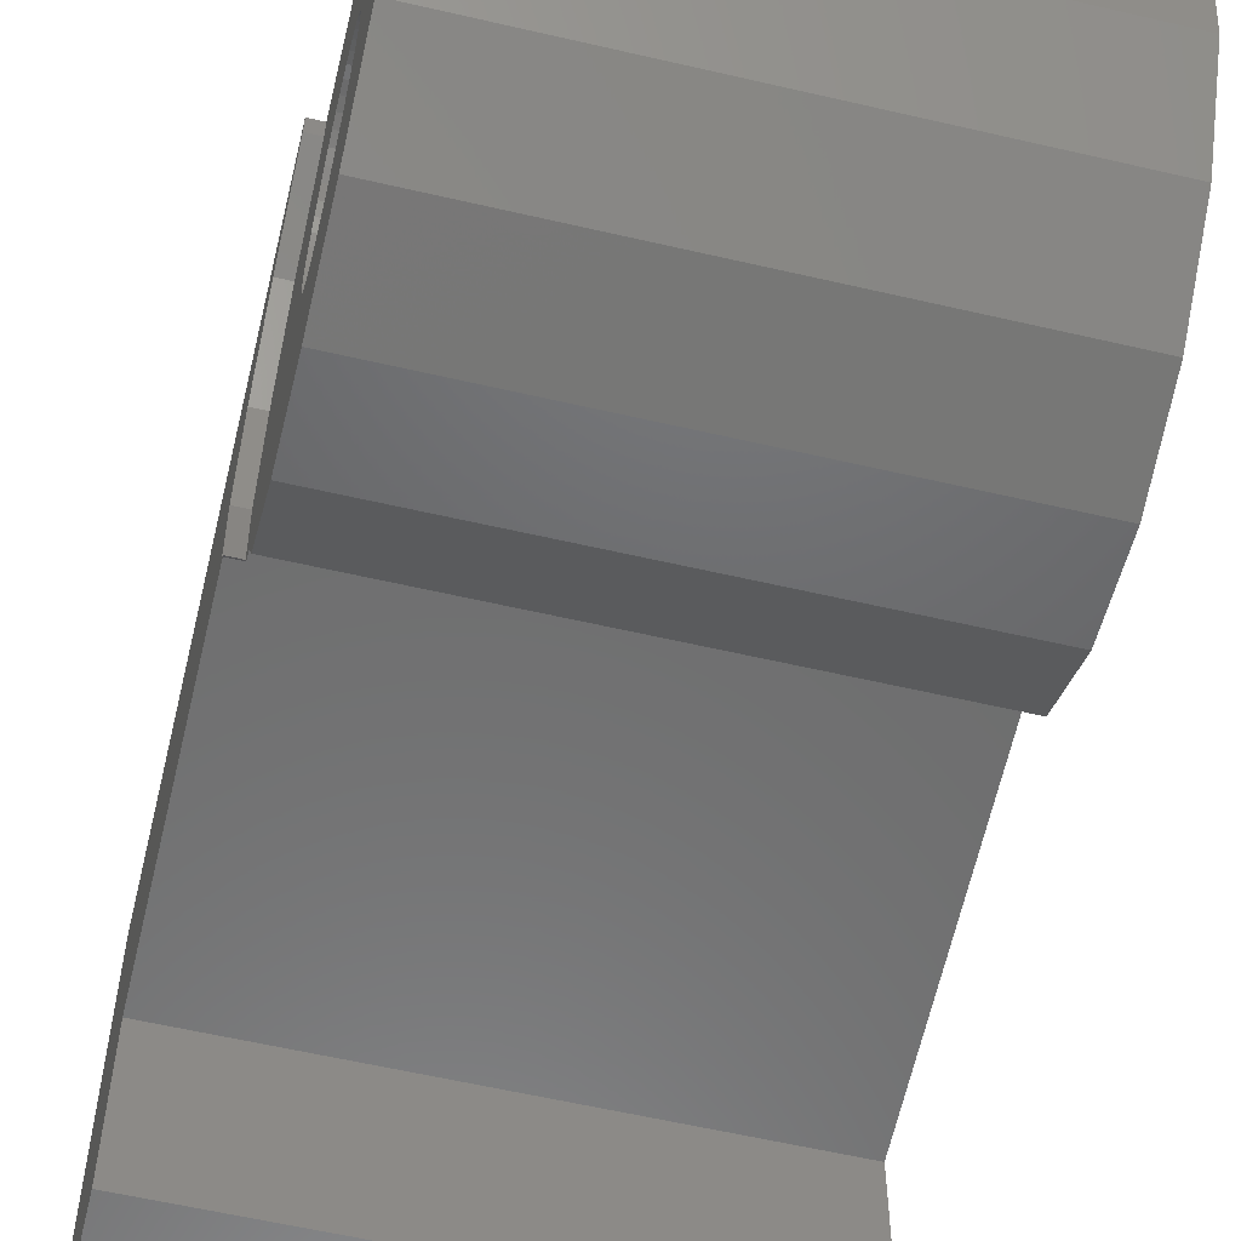
<metadata>
{"format":"stl","ext":"stl","renderer":"f3d","projection":"perspective","resolution":1024,"background":"white","views":[{"elev":-58.8,"azim":-13.5,"up":"+Z"}]}
</metadata>
<code>
# stl→obj: 433 verts, 834 faces
v 0.8 1.19 0.1566
v 0.8 1.2 0
v 2.9 1.2 0
v 2.9 1.19 0.1566
v 0.8 1.159 0.3106
v 2.9 1.159 0.3106
v 0.8 1.109 0.4592
v 2.9 1.109 0.4592
v 0.8 1.039 0.6
v 2.9 1.039 0.6
v 0.8 0.9521 0.7306
v 2.9 0.9521 0.7306
v 0.8 0.8485 0.8485
v 2.9 0.8485 0.8485
v 0.8 0.7306 0.9521
v 2.9 0.7306 0.9521
v 0.8 0.6 1.039
v 2.9 0.6 1.039
v 0.8 0.4592 1.109
v 2.9 0.4592 1.109
v 0.8 0.3106 1.159
v 2.9 0.3106 1.159
v 0.8 0.1566 1.19
v 2.9 0.1566 1.19
v 0.8 0 1.2
v 2.9 0 1.2
v 0.8 -0.1566 1.19
v 2.9 -0.1566 1.19
v 0.8 -0.3106 1.159
v 2.9 -0.3106 1.159
v 0.8 -0.4592 1.109
v 2.9 -0.4592 1.109
v 0.8 -0.6 1.039
v 2.9 -0.6 1.039
v 0.8 -0.7306 0.9521
v 2.9 -0.7306 0.9521
v 0.8 -0.8485 0.8485
v 2.9 -0.8485 0.8485
v 0.8 -0.9521 0.7306
v 2.9 -0.9521 0.7306
v 0.8 -1.039 0.6
v 2.9 -1.039 0.6
v 0.8 -1.109 0.4592
v 2.9 -1.109 0.4592
v 0.8 -1.159 0.3106
v 2.9 -1.159 0.3106
v 0.8 -1.19 0.1566
v 2.9 -1.19 0.1566
v 0.8 -1.2 0
v 2.9 -1.2 0
v 0.8 -1.19 -0.1566
v 2.9 -1.19 -0.1566
v 0.8 -1.159 -0.3106
v 2.9 -1.159 -0.3106
v 0.8 -1.109 -0.4592
v 2.9 -1.109 -0.4592
v 0.8 -1.039 -0.6
v 2.9 -1.039 -0.6
v 0.8 -0.9521 -0.7306
v 2.9 -0.9521 -0.7306
v 0.8 -0.8485 -0.8485
v 2.9 -0.8485 -0.8485
v 0.8 -0.7306 -0.9521
v 2.9 -0.7306 -0.9521
v 0.8 -0.6 -1.039
v 2.9 -0.6 -1.039
v 0.8 -0.4592 -1.109
v 2.9 -0.4592 -1.109
v 0.8 -0.3106 -1.159
v 2.9 -0.3106 -1.159
v 0.8 -0.1566 -1.19
v 2.9 -0.1566 -1.19
v 0.8 0 -1.2
v 2.9 0 -1.2
v 0.8 0.1566 -1.19
v 2.9 0.1566 -1.19
v 0.8 0.3106 -1.159
v 2.9 0.3106 -1.159
v 0.8 0.4592 -1.109
v 2.9 0.4592 -1.109
v 0.8 0.6 -1.039
v 2.9 0.6 -1.039
v 0.8 0.7306 -0.9521
v 2.9 0.7306 -0.9521
v 0.8 0.8485 -0.8485
v 2.9 0.8485 -0.8485
v 0.8 0.9521 -0.7306
v 2.9 0.9521 -0.7306
v 0.8 1.039 -0.6
v 2.9 1.039 -0.6
v 0.8 1.109 -0.4592
v 2.9 1.109 -0.4592
v 0.8 1.159 -0.3106
v 2.9 1.159 -0.3106
v 0.8 1.19 -0.1566
v 2.9 1.19 -0.1566
v 0.8 1.2 1.2
v 0.8 -1.2 1.2
v 0.8 -1.2 -1.2
v 0.8 1.2 -1.2
v 2.9 1.2 1.2
v 2.9 -1.2 1.2
v 2.9 -1.2 -1.2
v 2.9 1.2 -1.2
v 4.313 9.579 2.4
v 6.4 9.6 2.4
v 4 9.6 2.4
v 4.621 9.518 2.4
v 4.918 9.417 2.4
v 5.2 9.278 2.4
v 5.461 9.104 2.4
v 5.697 8.897 2.4
v 5.904 8.661 2.4
v 6.078 8.4 2.4
v 6.217 8.118 2.4
v 6.318 7.821 2.4
v 6.379 7.513 2.4
v 6.4 7.2 2.4
v 6.379 6.887 2.4
v 6.4 4.8 2.4
v 6.318 6.579 2.4
v 6.217 6.282 2.4
v 6.078 6 2.4
v 5.904 5.739 2.4
v 5.697 5.503 2.4
v 5.461 5.296 2.4
v 5.2 5.122 2.4
v 4.918 4.983 2.4
v 4.621 4.882 2.4
v 4.313 4.821 2.4
v 4 4.8 2.4
v 3.687 4.821 2.4
v 1.6 4.8 2.4
v 3.379 4.882 2.4
v 3.082 4.983 2.4
v 2.8 5.122 2.4
v 2.539 5.296 2.4
v 2.303 5.503 2.4
v 2.096 5.739 2.4
v 1.922 6 2.4
v 1.783 6.282 2.4
v 1.682 6.579 2.4
v 1.621 6.887 2.4
v 1.6 7.2 2.4
v 1.621 7.513 2.4
v 1.6 9.6 2.4
v 1.682 7.821 2.4
v 1.783 8.118 2.4
v 1.922 8.4 2.4
v 2.096 8.661 2.4
v 2.303 8.897 2.4
v 2.539 9.104 2.4
v 2.8 9.278 2.4
v 3.082 9.417 2.4
v 3.379 9.518 2.4
v 3.687 9.579 2.4
v 1.6 2.2 2.4
v 6.4 2.2 -0.8
v 1.6 2.2 -0.8
v 6.4 2.2 2.4
v 6.4 9 -0.8
v 1.6 9 -0.8
v 0.6 1.34 3.234
v 0.8 1.34 3.56
v 0.8 1.34 3.234
v 0.6 1.34 3.56
v 6.4 11.2 -2.4
v 1.6 9 -2.4
v 1.6 11.2 -2.4
v 6.4 9 -2.4
v 1.783 -1.718 2.98
v 2.322 -2.524 2.4
v 2.289 -2.475 2.475
v 1.783 -1.718 2.4
v 2.303 0.8972 3.54
v 2.9 1.296 2.4
v 2.303 0.8972 2.4
v 3.082 1.417 3.563
v 4 1.6 -0.8
v 4 1.6 3.571
v 3.082 1.417 -0.8
v 1.6 -0.796 3.342
v 0.8 -1.34 3.234
v 0.8 0 3.5
v 1.708 -1.34 3.234
v 1.759 0 3.5
v 1.6 -0.8 2.4
v 1.783 0.1184 3.505
v 1.783 0.1184 2.4
v 1.6 7.2 3.821
v 0.6 11.2 4
v 1.6 11.2 2.4
v 6.4 11.2 2.4
v 6.292 -1.34 3.234
v 6.4 -0.8 2.4
v 6.4 -0.796 3.342
v 6.217 -1.718 2.98
v 6.217 -1.718 2.4
v 0.6 8 -1.6
v 0.6 3.5 0
v 0.6 3.234 -1.34
v 0.6 3.063 -1.6
v 0.8 3.234 -1.34
v 0.8 3.5 0
v 0.8 3.063 -1.6
v 0.6 3.234 1.34
v 0.8 3.234 1.34
v 0.6 2.475 2.475
v 0.8 2.475 2.475
v 0.8 -2.475 2.475
v 2.9 -2.2 2.4
v 6.217 0.1184 2.4
v 5.9 0.5932 2.4
v 5.9 -2.2 2.4
v 5.686 -2.525 2.4
v 5.719 -2.475 2.475
v 4.918 1.417 -1.6
v 5.697 0.8972 3.54
v 5.697 0.8972 -1.6
v 4.918 1.417 3.563
v 5.9 0.5932 -1.6
v 2.9 1.296 -1.6
v 2.9 -2.2 0.4
v 5.9 -2.2 0.4
v 5.9 -1.614 -1.014
v 5.9 -2.048 -0.3652
v 5.9 -0.9652 -1.448
v 2.9 0.5932 -1.6
v 2.9 -0.9652 -1.448
v 2.9 -1.614 -1.014
v 2.9 -2.048 -0.3652
v 7.8 11.2 -4
v 0.6 11.2 -4
v 0.8 -3.5 0
v 7.309 -3.234 -1.34
v 0.8 -3.234 -1.34
v 7.3 -3.5 0
v 7.335 -2.475 -2.475
v 0.8 -2.475 -2.475
v 0.8 -3.234 1.34
v 7.309 -3.234 1.34
v 0.6 8 -4
v 1.783 6.282 3.78
v 7.8 11.2 4
v 3.082 4.983 3.722
v 4 4.8 3.714
v 4.918 4.983 3.722
v 2.303 5.503 3.746
v 6.217 8.118 3.862
v 5.697 8.897 3.897
v 6.217 6.282 3.78
v 6.4 7.2 3.821
v 5.697 5.503 3.746
v 4 9.6 3.929
v 3.082 9.417 3.92
v 4.918 9.417 3.92
v 2.303 8.897 3.897
v 1.783 8.118 3.862
v 7.373 -1.34 3.234
v 7.418 0 3.5
v 6.217 0.1184 3.505
v 6.241 0 3.5
v 0.8 -1.34 -3.234
v 0.8 0 -3.5
v 0.8 1.34 -3.234
v 0.8 2.475 -2.475
v 0.8 2.96 -1.6
v 2.9 0.8972 -1.6
v 7.335 -2.475 2.475
v 7.373 -1.34 -3.234
v 7.418 0 -3.5
v 7.502 2.475 -2.475
v 7.464 1.34 -3.234
v 7.522 2.96 -1.6
v 7.692 8 -1.6
v 7.692 8 -4
v 6.82 -2.14 -2.699
v 5.82 -1.88 -2.872
v 6.56 -1.88 -2.872
v 5.68 -2.14 -2.699
v 5.02 -1.06 -3.289
v 4.86 -1.28 -3.245
v 4.74 -0.94 -3.313
v 4.918 -1.34 -3.234
v 2.68 -2.14 -2.699
v 3.56 -1.92 -2.846
v 3.76 -2.14 -2.699
v 2.92 -1.92 -2.846
v 2.64 -1.48 -3.14
v 2.916 -1.34 -3.234
v 1.42 1.68 -3.006
v 1.42 2.1 -2.725
v 1.56 1.9 -2.859
v 2.84 3.22 -1.6
v 3.56 3.98 -1.6
v 3.06 3.08 -1.6
v 3.4 4.24 -1.6
v 4.8 3.98 -1.6
v 4.98 4.24 -1.6
v 5.26 3.08 -1.6
v 5.48 3.26 -1.6
v 6.64 2.14 -2.699
v 6.94 1.34 -3.234
v 6.64 1.8 -2.926
v 6.927 2.475 -2.475
v 6.64 1.34 -3.234
v 6.94 0 -3.5
v 6.64 0 -3.5
v 6.88 -1.34 -3.234
v 6.62 -0.96 -3.309
v 6.62 -1.34 -3.234
v 5.7 -0.48 -3.405
v 5.98 -0.36 -3.428
v 5.7 0.34 -3.432
v 5.74 0.7 -3.361
v 5.98 0.82 -3.337
v 5.38 0.46 -3.409
v 5.14 0.3 -3.44
v 5.162 0 -3.5
v 3.696 1.34 -3.234
v 3.38 1.3 -3.241
v 3.38 1.34 -3.234
v 3.64 1.4 -3.193
v 3.746 2.475 -2.475
v 3.463 2.475 -2.475
v 3.7 1.76 -2.953
v 4.54 3.36 -1.6
v 3.78 3.12 -1.6
v 3.52 3.36 -1.6
v 4.3 3.12 -1.6
v 4.58 1.98 -2.805
v 4.42 2.2 -2.659
v 4.7 2.28 -2.605
v 4.22 1.78 -2.939
v 3.98 1.62 -3.046
v 6.624 2.475 -2.475
v 6.141 2.96 -1.6
v 6.482 2.96 -1.6
v 5.66 3.54 -1.6
v 5.4 5.12 -1.6
v 5.92 3.64 -1.6
v 5.2 4.88 -1.6
v 2.92 5.12 -1.6
v 3.1 4.88 -1.6
v 2.38 3.62 -1.6
v 2.62 3.48 -1.6
v 1.16 1.34 -3.234
v 1.42 1.4 -3.193
v 1.532 1.34 -3.234
v 1.42 1.12 -3.277
v 2.12 0.7 -3.361
v 2.4 0.84 -3.333
v 2.4 0 -3.5
v 2.12 0 -3.5
v 2.4 -1.2 -3.261
v 2.12 -1.2 -3.261
v 1.16 -0.6 -3.381
v 1.44 -0.52 -3.397
v 1.915 -1.34 -3.234
v 1.16 0 -3.5
v 1.44 0 -3.5
v 5.54 1.34 -3.234
v 5.16 1.34 -3.234
v 4.596 1.34 -3.234
v 4.236 1.34 -3.234
v 5.98 0 -3.5
v 5.7 0 -3.5
v 2.9 1.16 -3.269
v 2.628 0 -3.5
v 2.62 1 -3.301
v 2.908 0 -3.5
v 2.529 1.34 -3.234
v 2.013 1.34 -3.234
v 5.296 -1.34 -3.234
v 4.79 -1.34 -3.234
v 4.282 -1.34 -3.234
v 2.506 -1.34 -3.234
v 4.74 -0.34 -3.432
v 5.04 -0.08 -3.484
v 2.639 -1.34 -3.234
v 4.78 0.06 -3.488
v 4.459 0 -3.5
v 5.872 2.475 -2.475
v 1.16 2.54 -2.357
v 1.651 2.96 -1.6
v 0.8 3.08 -1.6
v 0.6 3.08 -1.6
v 7.08 8.64 -4
v 7.28 10.96 -4
v 7.24 8.48 -4
v 7.12 10.52 -4
v 6.92 10.4 -4
v 6.76 10.28 -4
v 6.08 10.2 -4
v 6.28 10 -4
v 6.04 9.92 -4
v 6.28 9.24 -4
v 6.04 9.52 -4
v 2.08 9.24 -4
v 2.36 9.52 -4
v 2.08 10 -4
v 2.36 9.92 -4
v 2.32 10.2 -4
v 1.52 10.36 -4
v 1 10.96 -4
v 1.36 10.44 -4
v 1.52 9.36 -4
v 1.36 9.24 -4
v 2 8.64 -4
v 1.76 8.64 -4
v 1 8.48 -4
v 1.16 8.64 -4
v 1.16 10.56 -4
v 6.92 9.24 -4
v 6.76 9.36 -4
v 6.56 8.64 -4
v 6.32 8.64 -4
v 2.916 2.96 -1.6
v 1.911 2.475 -2.475
v 2.522 2.96 -1.6
v 2.311 2.475 -2.475
v 5.757 2.96 -1.6
v 5.373 2.96 -1.6
v 6.255 2.475 -2.475
v 3.496 2.96 -1.6
v 3.772 2.96 -1.6
v 4.672 2.475 -2.475
v 4.315 2.96 -1.6
v 4.6 2.96 -1.6
v 4.376 2.475 -2.475
v 2.049 2.96 -1.6
v 1.429 2.475 -2.475
v 1.16 2.475 -2.475
f 1 2 3
f 3 4 1
f 5 1 4
f 4 6 5
f 7 5 6
f 6 8 7
f 9 7 8
f 8 10 9
f 11 9 10
f 10 12 11
f 13 11 12
f 12 14 13
f 15 13 14
f 14 16 15
f 17 15 16
f 16 18 17
f 19 17 18
f 18 20 19
f 21 19 20
f 20 22 21
f 23 21 22
f 22 24 23
f 25 23 24
f 24 26 25
f 27 25 26
f 26 28 27
f 29 27 28
f 28 30 29
f 31 29 30
f 30 32 31
f 33 31 32
f 32 34 33
f 35 33 34
f 34 36 35
f 37 35 36
f 36 38 37
f 39 37 38
f 38 40 39
f 41 39 40
f 40 42 41
f 43 41 42
f 42 44 43
f 45 43 44
f 44 46 45
f 47 45 46
f 46 48 47
f 49 47 48
f 48 50 49
f 51 49 50
f 50 52 51
f 53 51 52
f 52 54 53
f 55 53 54
f 54 56 55
f 57 55 56
f 56 58 57
f 59 57 58
f 58 60 59
f 61 59 60
f 60 62 61
f 63 61 62
f 62 64 63
f 65 63 64
f 64 66 65
f 67 65 66
f 66 68 67
f 69 67 68
f 68 70 69
f 71 69 70
f 70 72 71
f 73 71 72
f 72 74 73
f 75 73 74
f 74 76 75
f 77 75 76
f 76 78 77
f 79 77 78
f 78 80 79
f 81 79 80
f 80 82 81
f 83 81 82
f 82 84 83
f 85 83 84
f 84 86 85
f 87 85 86
f 86 88 87
f 89 87 88
f 88 90 89
f 91 89 90
f 90 92 91
f 93 91 92
f 92 94 93
f 95 93 94
f 94 96 95
f 2 95 96
f 96 3 2
f 1 97 2
f 5 97 1
f 7 97 5
f 9 97 7
f 11 97 9
f 13 97 11
f 15 97 13
f 17 97 15
f 19 97 17
f 21 97 19
f 23 97 21
f 25 97 23
f 27 98 25
f 29 98 27
f 31 98 29
f 33 98 31
f 35 98 33
f 37 98 35
f 39 98 37
f 41 98 39
f 43 98 41
f 45 98 43
f 47 98 45
f 49 98 47
f 51 99 49
f 53 99 51
f 55 99 53
f 57 99 55
f 59 99 57
f 61 99 59
f 63 99 61
f 65 99 63
f 67 99 65
f 69 99 67
f 71 99 69
f 73 99 71
f 75 100 73
f 77 100 75
f 79 100 77
f 81 100 79
f 83 100 81
f 85 100 83
f 87 100 85
f 89 100 87
f 91 100 89
f 93 100 91
f 95 100 93
f 2 100 95
f 4 101 3
f 6 101 4
f 8 101 6
f 10 101 8
f 12 101 10
f 14 101 12
f 16 101 14
f 18 101 16
f 20 101 18
f 22 101 20
f 24 101 22
f 26 101 24
f 28 102 26
f 30 102 28
f 32 102 30
f 34 102 32
f 36 102 34
f 38 102 36
f 40 102 38
f 42 102 40
f 44 102 42
f 46 102 44
f 48 102 46
f 50 102 48
f 52 103 50
f 54 103 52
f 56 103 54
f 58 103 56
f 60 103 58
f 62 103 60
f 64 103 62
f 66 103 64
f 68 103 66
f 70 103 68
f 72 103 70
f 74 103 72
f 76 104 74
f 78 104 76
f 80 104 78
f 82 104 80
f 84 104 82
f 86 104 84
f 88 104 86
f 90 104 88
f 92 104 90
f 94 104 92
f 96 104 94
f 3 104 96
f 105 106 107
f 108 106 105
f 109 106 108
f 110 106 109
f 111 106 110
f 112 106 111
f 113 106 112
f 114 106 113
f 115 106 114
f 116 106 115
f 117 106 116
f 118 106 117
f 119 120 118
f 121 120 119
f 122 120 121
f 123 120 122
f 124 120 123
f 125 120 124
f 126 120 125
f 127 120 126
f 128 120 127
f 129 120 128
f 130 120 129
f 131 120 130
f 132 133 131
f 134 133 132
f 135 133 134
f 136 133 135
f 137 133 136
f 138 133 137
f 139 133 138
f 140 133 139
f 141 133 140
f 142 133 141
f 143 133 142
f 144 133 143
f 145 146 144
f 147 146 145
f 148 146 147
f 149 146 148
f 150 146 149
f 151 146 150
f 152 146 151
f 153 146 152
f 154 146 153
f 155 146 154
f 156 146 155
f 107 146 156
f 157 158 159
f 158 157 160
f 159 161 158
f 161 159 162
f 163 164 165
f 164 163 166
f 167 168 169
f 168 167 170
f 171 172 173
f 172 171 174
f 175 176 177
f 176 175 178
f 179 178 180
f 178 179 181
f 182 183 184
f 183 182 185
f 186 187 182
f 187 188 189
f 188 187 186
f 175 189 188
f 189 175 177
f 190 166 191
f 166 190 164
f 144 159 133
f 159 144 162
f 133 159 157
f 162 144 146
f 161 168 170
f 168 161 162
f 161 120 158
f 120 161 118
f 158 120 160
f 169 162 192
f 162 169 168
f 162 146 192
f 106 167 193
f 118 161 106
f 106 170 167
f 170 106 161
f 107 192 146
f 192 107 193
f 174 182 187
f 182 174 185
f 174 171 185
f 194 195 196
f 197 195 194
f 195 197 198
f 199 200 201
f 201 202 199
f 203 200 204
f 200 203 201
f 203 202 201
f 202 203 205
f 204 206 207
f 206 204 200
f 207 208 209
f 208 207 206
f 209 163 165
f 163 209 208
f 185 210 183
f 210 185 171
f 210 171 173
f 176 189 177
f 187 172 174
f 172 187 211
f 212 195 213
f 214 195 198
f 195 214 213
f 189 211 187
f 211 189 176
f 211 215 172
f 215 211 214
f 216 215 214
f 216 198 197
f 198 216 214
f 217 218 219
f 218 217 220
f 218 221 219
f 221 218 213
f 178 222 176
f 222 178 181
f 223 214 211
f 214 223 224
f 225 224 226
f 224 225 214
f 214 221 213
f 225 221 214
f 221 225 227
f 227 228 221
f 228 227 229
f 225 229 227
f 229 225 230
f 226 230 225
f 230 226 231
f 223 226 224
f 226 223 231
f 232 169 233
f 169 232 167
f 234 235 236
f 235 234 237
f 238 236 235
f 236 238 239
f 237 240 241
f 240 237 234
f 191 200 199
f 200 191 206
f 191 242 233
f 242 191 199
f 191 163 208
f 163 191 166
f 191 208 206
f 141 190 144
f 190 141 243
f 167 244 193
f 244 167 232
f 233 192 191
f 192 233 169
f 191 193 244
f 193 191 192
f 131 245 135
f 245 131 246
f 246 128 247
f 128 246 131
f 138 243 141
f 243 138 248
f 135 248 138
f 248 135 245
f 249 112 250
f 112 249 115
f 118 251 122
f 251 118 252
f 252 115 249
f 115 252 118
f 122 253 125
f 253 122 251
f 125 247 128
f 247 125 253
f 254 154 255
f 154 254 107
f 256 107 254
f 107 256 109
f 250 109 256
f 109 250 112
f 257 258 191
f 144 258 148
f 258 144 190
f 190 191 258
f 255 151 257
f 151 255 154
f 257 148 258
f 148 257 151
f 244 249 250
f 244 252 249
f 259 196 260
f 196 259 194
f 212 261 262
f 212 196 195
f 196 212 262
f 261 213 218
f 213 261 212
f 25 183 98
f 183 25 184
f 184 165 164
f 25 165 184
f 165 25 97
f 97 209 165
f 209 97 207
f 97 204 207
f 204 97 2
f 210 98 183
f 98 210 240
f 240 49 98
f 49 240 234
f 236 49 234
f 49 236 99
f 239 99 236
f 99 239 263
f 264 99 263
f 99 264 73
f 265 73 264
f 73 265 100
f 100 204 2
f 204 100 203
f 266 100 265
f 100 266 267
f 267 203 100
f 203 267 205
f 106 193 107
f 120 157 160
f 157 120 131
f 133 157 131
f 104 222 268
f 74 268 228
f 268 74 104
f 3 222 104
f 222 101 176
f 101 222 3
f 103 228 229
f 228 103 74
f 231 103 230
f 103 231 50
f 223 50 231
f 211 50 223
f 50 211 102
f 229 230 103
f 211 26 102
f 26 211 176
f 176 101 26
f 180 247 220
f 247 180 246
f 178 246 180
f 246 178 245
f 220 253 218
f 253 220 247
f 175 245 178
f 245 175 248
f 175 243 248
f 243 175 188
f 253 261 218
f 261 253 251
f 256 191 244
f 191 256 254
f 255 191 254
f 191 255 257
f 250 256 244
f 251 260 261
f 260 251 252
f 184 243 188
f 243 184 190
f 244 260 252
f 260 196 262
f 260 262 261
f 184 188 186
f 184 186 182
f 190 184 164
f 219 222 217
f 222 219 268
f 221 268 219
f 268 221 228
f 222 181 179
f 217 222 179
f 197 259 269
f 259 197 194
f 269 216 197
f 210 172 240
f 172 210 173
f 215 269 241
f 269 215 216
f 241 172 215
f 172 241 240
f 180 217 179
f 217 180 220
f 237 241 235
f 241 238 235
f 238 241 269
f 269 270 238
f 270 269 259
f 259 271 270
f 271 259 260
f 271 272 273
f 272 271 260
f 272 260 274
f 232 275 244
f 275 232 276
f 244 274 260
f 274 244 275
f 275 242 276
f 242 275 199
f 277 278 279
f 278 277 280
f 281 282 283
f 282 281 284
f 285 286 287
f 286 285 288
f 289 288 285
f 288 289 290
f 291 292 293
f 294 295 296
f 295 294 297
f 297 298 295
f 298 297 299
f 299 300 298
f 300 299 301
f 302 303 304
f 303 302 305
f 306 304 303
f 307 306 303
f 306 307 308
f 309 308 307
f 308 309 310
f 311 310 309
f 310 312 313
f 312 310 311
f 314 315 316
f 315 314 317
f 314 318 317
f 318 314 319
f 320 321 322
f 322 323 320
f 324 322 325
f 322 324 326
f 327 328 329
f 328 327 330
f 331 332 333
f 332 331 334
f 335 332 334
f 332 335 326
f 336 305 302
f 337 305 336
f 305 337 338
f 339 340 341
f 340 339 342
f 342 343 340
f 343 342 344
f 344 345 343
f 345 344 346
f 347 348 349
f 349 350 347
f 349 351 350
f 351 349 352
f 353 351 352
f 351 353 354
f 355 354 353
f 354 355 356
f 356 357 358
f 357 356 359
f 360 358 357
f 358 360 361
f 347 361 360
f 361 347 350
f 277 311 309
f 311 277 279
f 315 362 316
f 362 315 363
f 363 333 362
f 333 363 331
f 318 364 317
f 364 318 365
f 365 334 364
f 334 365 335
f 312 366 313
f 366 312 367
f 368 369 370
f 369 368 371
f 370 372 368
f 372 370 373
f 293 373 291
f 373 293 372
f 280 374 278
f 374 280 284
f 375 283 282
f 283 375 376
f 376 287 286
f 287 376 375
f 377 356 355
f 356 377 359
f 284 281 374
f 281 378 379
f 378 281 283
f 289 380 290
f 380 371 290
f 371 380 369
f 289 359 377
f 359 289 285
f 314 366 367
f 366 314 316
f 319 381 318
f 382 381 319
f 321 381 382
f 381 321 320
f 378 382 379
f 379 382 319
f 322 335 323
f 335 322 326
f 311 278 374
f 278 311 279
f 374 312 311
f 312 374 281
f 367 379 319
f 379 367 312
f 281 379 312
f 319 314 367
f 289 377 380
f 369 355 353
f 355 369 377
f 377 369 380
f 369 352 370
f 352 369 353
f 370 349 373
f 349 370 352
f 349 291 373
f 291 349 348
f 339 299 342
f 299 339 301
f 299 344 342
f 344 299 297
f 294 344 297
f 344 294 346
f 298 329 295
f 329 298 327
f 296 295 329
f 321 372 322
f 372 321 368
f 321 371 368
f 371 321 382
f 306 383 304
f 383 306 362
f 316 362 306
f 308 316 306
f 316 308 366
f 313 308 310
f 308 313 366
f 361 351 354
f 351 361 350
f 358 354 356
f 354 358 361
f 283 382 378
f 382 283 376
f 290 382 376
f 382 290 371
f 286 290 376
f 290 286 288
f 280 375 284
f 375 280 287
f 238 280 277
f 287 239 285
f 280 239 287
f 239 280 238
f 238 309 270
f 309 238 277
f 239 359 285
f 359 239 263
f 263 357 359
f 357 264 360
f 264 357 263
f 360 265 347
f 265 360 264
f 320 335 365
f 335 320 323
f 364 331 363
f 331 364 334
f 363 317 364
f 317 363 315
f 365 381 320
f 381 365 318
f 384 267 385
f 199 386 387
f 386 199 345
f 345 199 343
f 340 199 275
f 199 340 343
f 275 341 340
f 275 338 341
f 338 275 274
f 338 272 305
f 272 338 274
f 303 272 273
f 272 303 305
f 271 303 273
f 303 271 307
f 270 307 271
f 307 270 309
f 375 282 284
f 388 389 390
f 389 388 391
f 392 389 391
f 393 389 392
f 389 393 394
f 395 394 393
f 394 395 396
f 397 396 395
f 396 397 398
f 399 398 397
f 398 399 400
f 401 400 399
f 400 401 402
f 401 403 402
f 403 401 404
f 404 405 403
f 405 404 406
f 407 406 404
f 406 407 408
f 409 408 407
f 408 409 410
f 409 411 410
f 411 409 390
f 411 412 410
f 405 412 411
f 412 405 413
f 406 413 405
f 414 393 392
f 393 414 415
f 416 415 414
f 415 416 417
f 390 417 416
f 390 416 388
f 390 409 417
f 396 403 394
f 403 396 402
f 276 411 390
f 411 276 242
f 411 233 405
f 233 411 242
f 389 233 232
f 233 389 405
f 276 389 232
f 389 276 390
f 400 396 398
f 396 400 402
f 389 403 405
f 403 389 394
f 412 408 410
f 408 413 406
f 413 408 412
f 416 414 388
f 388 392 391
f 392 388 414
f 415 395 393
f 395 415 397
f 401 407 404
f 407 401 399
f 409 407 399
f 417 399 397
f 399 417 409
f 417 397 415
f 418 419 420
f 419 418 421
f 421 292 419
f 292 421 293
f 294 418 420
f 418 294 296
f 300 422 423
f 422 300 301
f 304 424 302
f 424 304 383
f 423 424 383
f 424 423 422
f 328 425 329
f 425 328 426
f 325 426 324
f 426 325 425
f 427 428 429
f 428 427 430
f 428 327 429
f 327 428 330
f 427 332 430
f 332 427 333
f 338 339 341
f 339 338 337
f 385 346 431
f 346 385 345
f 432 385 431
f 385 432 384
f 433 384 432
f 432 292 433
f 292 347 433
f 347 292 291
f 347 291 348
f 430 326 324
f 326 430 332
f 430 426 428
f 426 430 324
f 426 330 428
f 330 426 328
f 424 336 302
f 422 336 424
f 336 422 337
f 301 337 422
f 337 301 339
f 431 294 420
f 294 431 346
f 432 419 292
f 432 420 419
f 420 432 431
f 298 429 327
f 429 298 300
f 429 300 423
f 418 329 425
f 329 418 296
f 372 325 322
f 325 372 421
f 425 421 418
f 421 425 325
f 421 372 293
f 333 383 362
f 383 333 427
f 429 383 427
f 383 429 423
f 265 433 347
f 433 265 266
f 384 266 267
f 266 384 433
f 385 386 345
f 386 385 267

</code>
